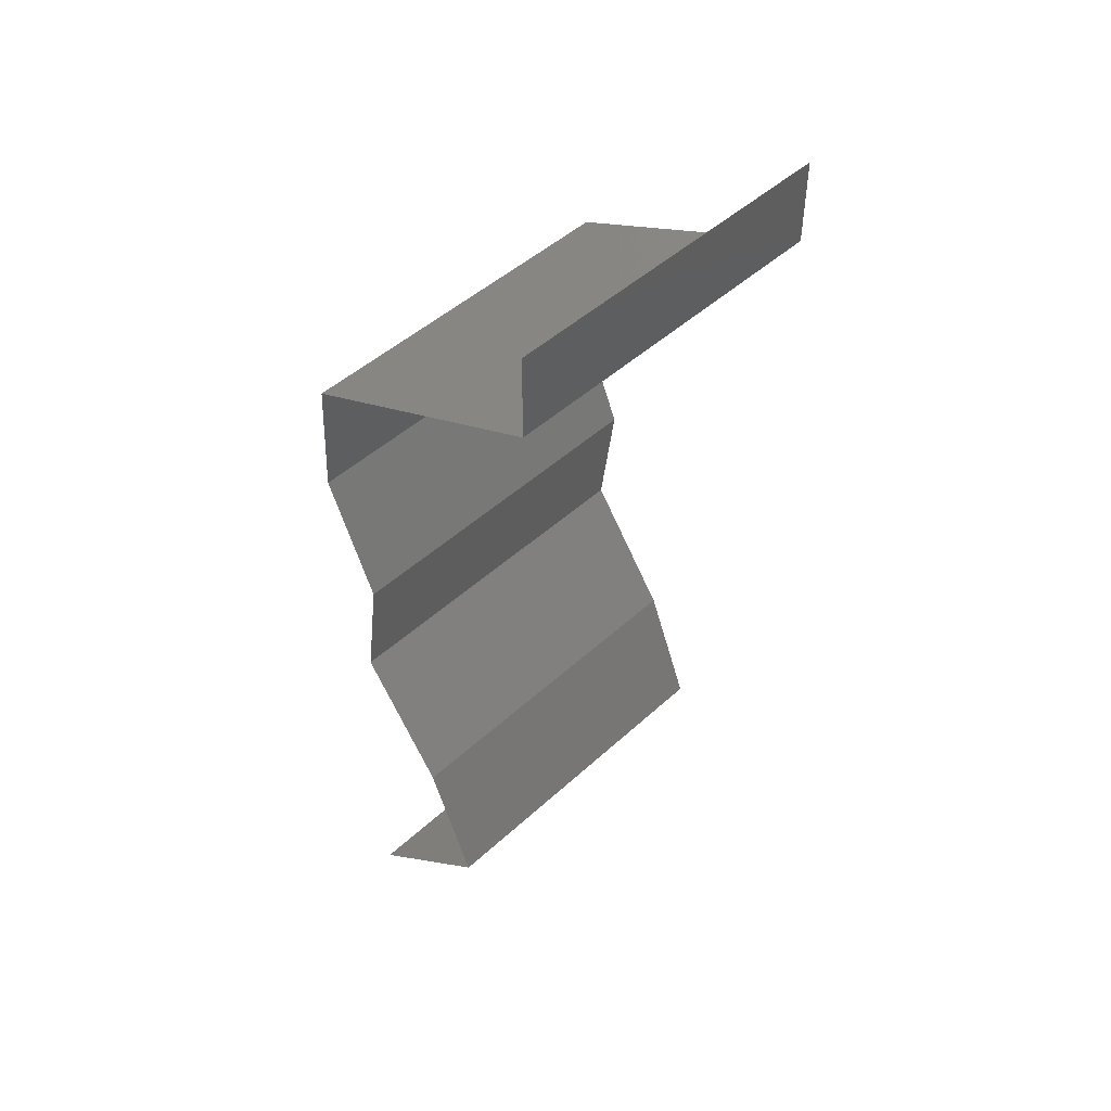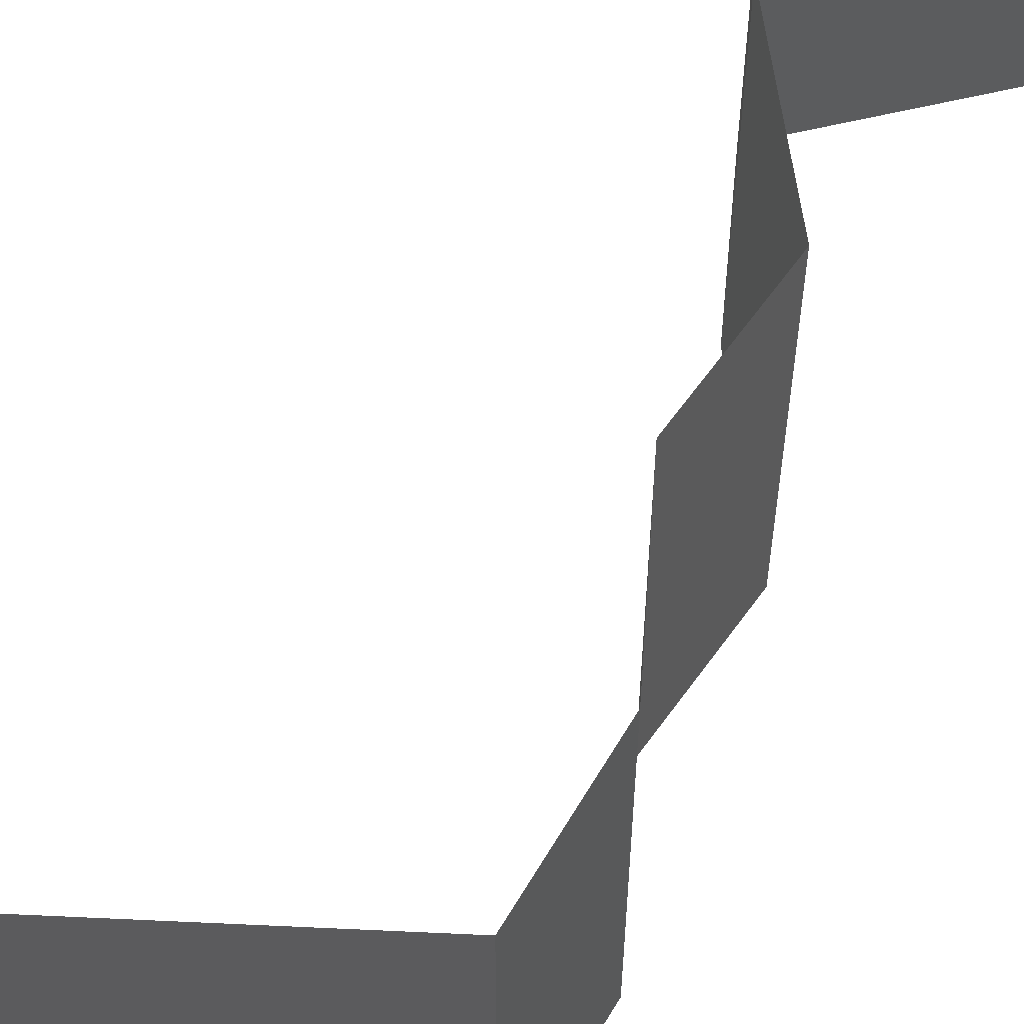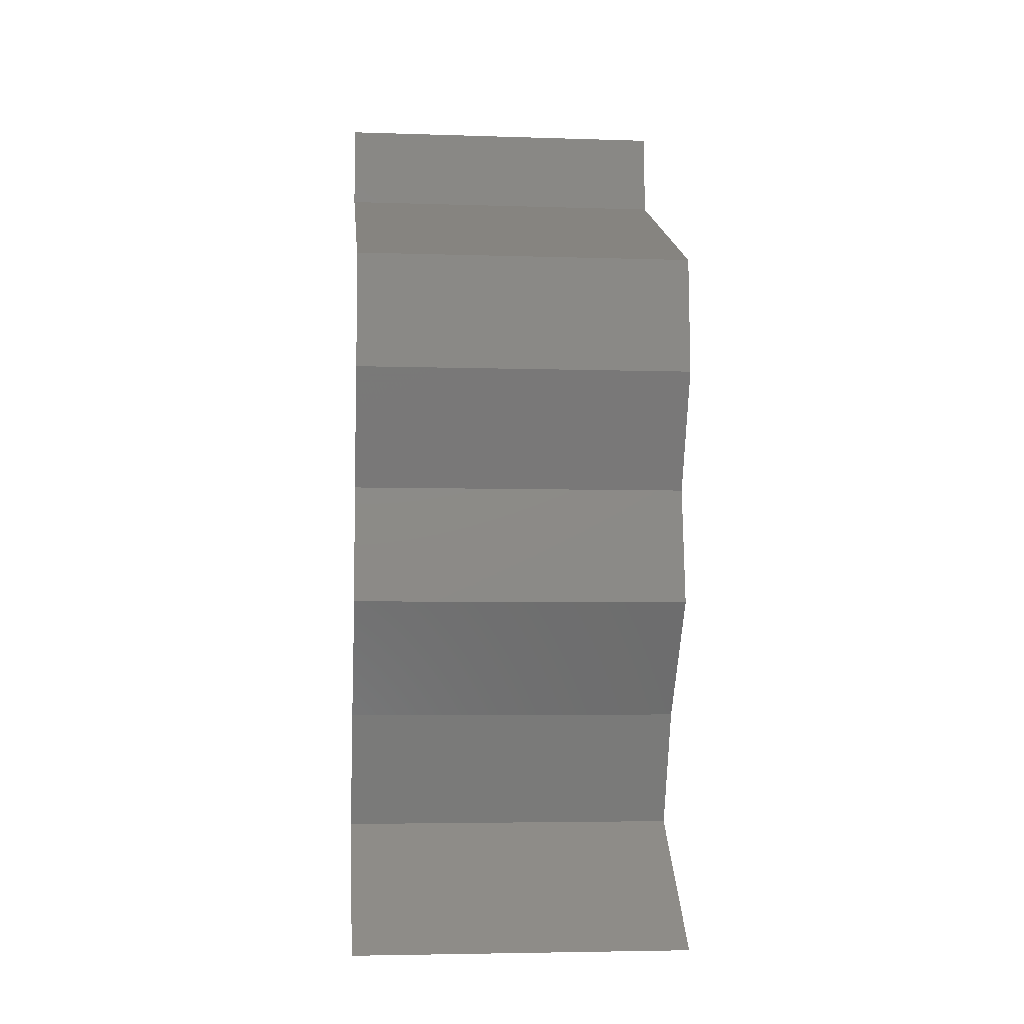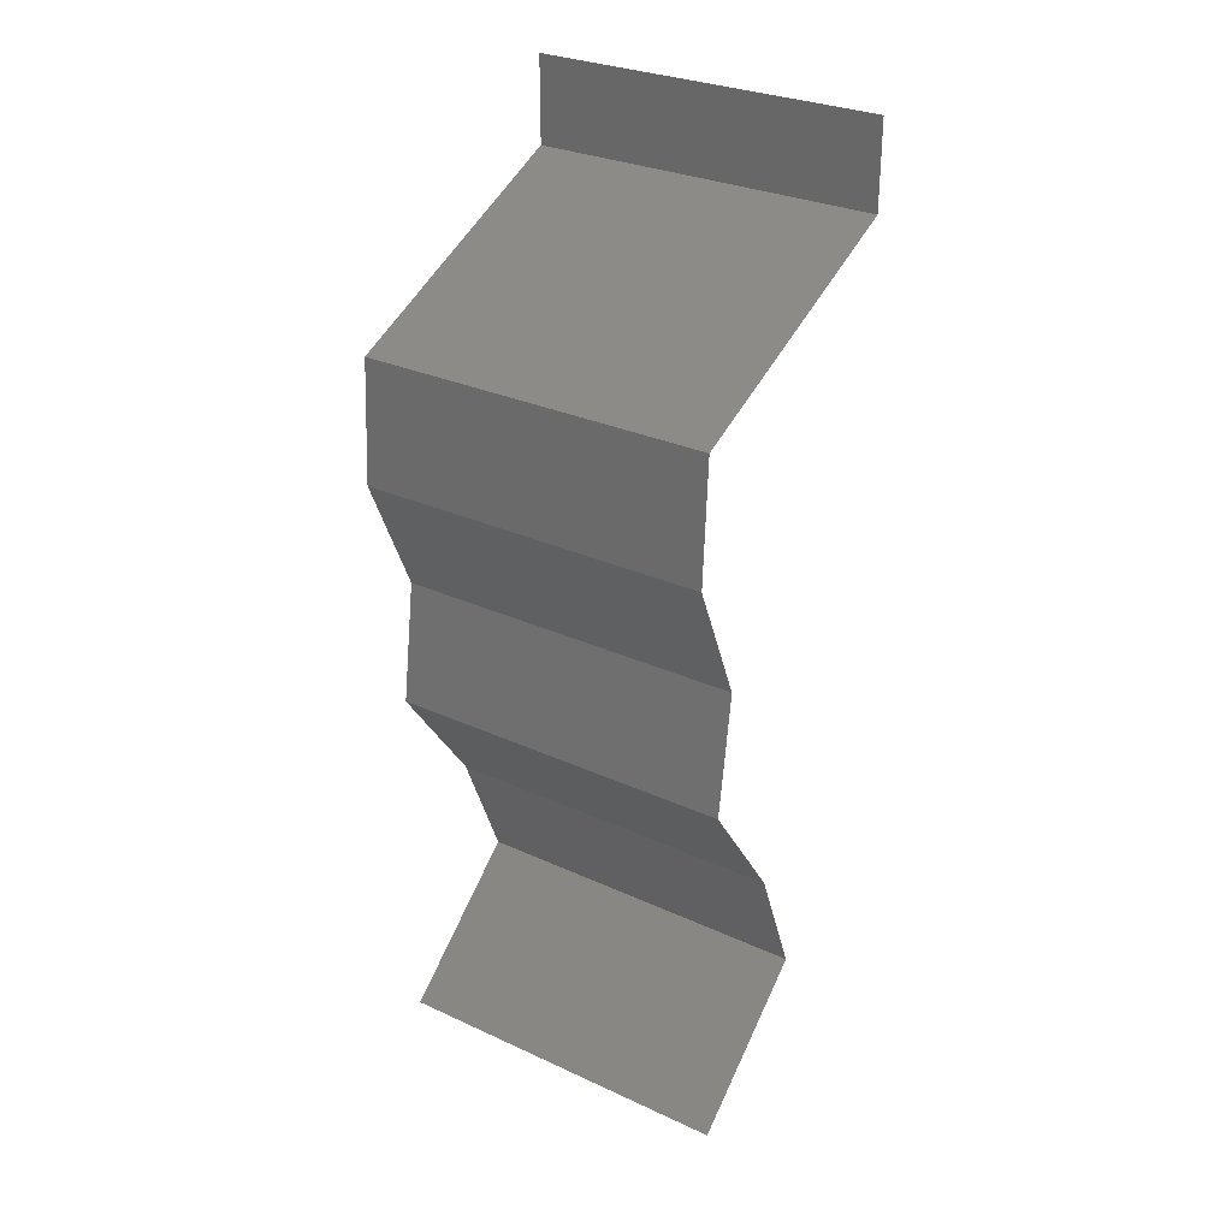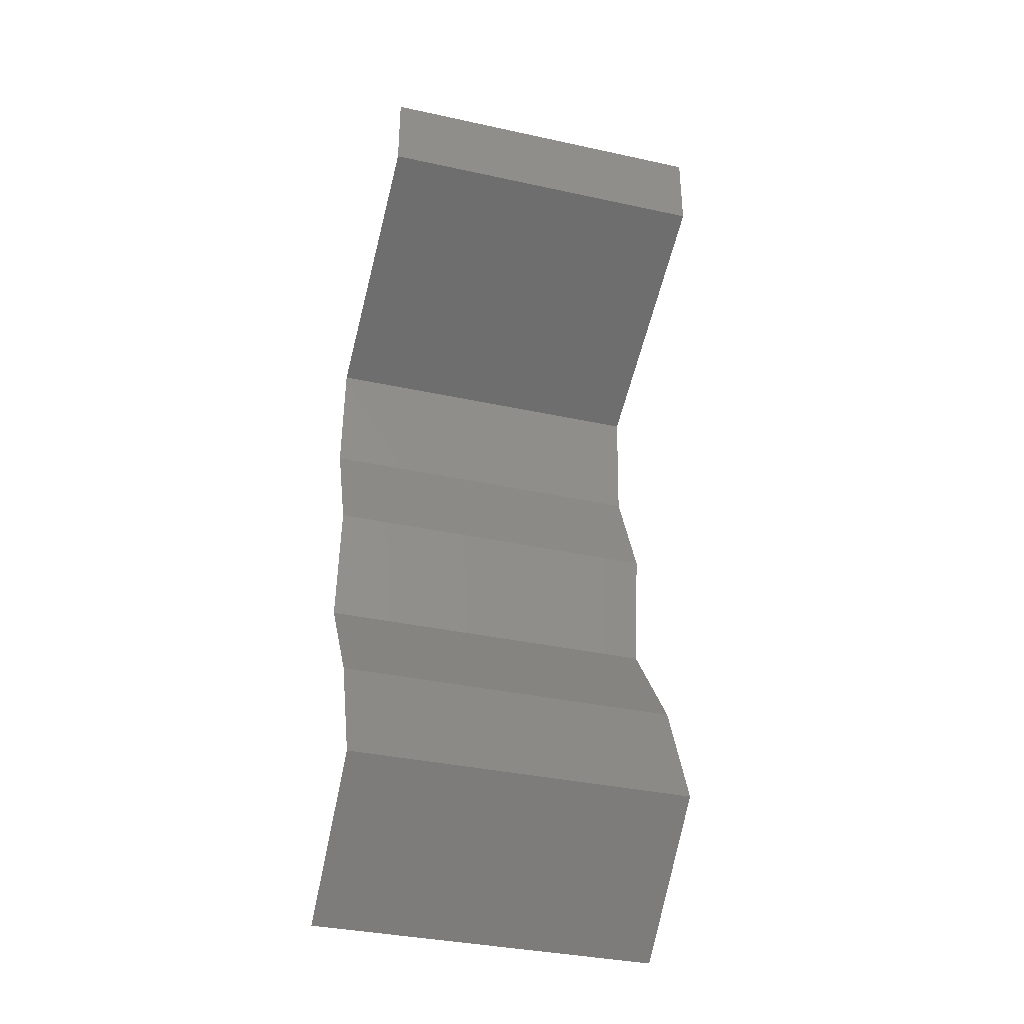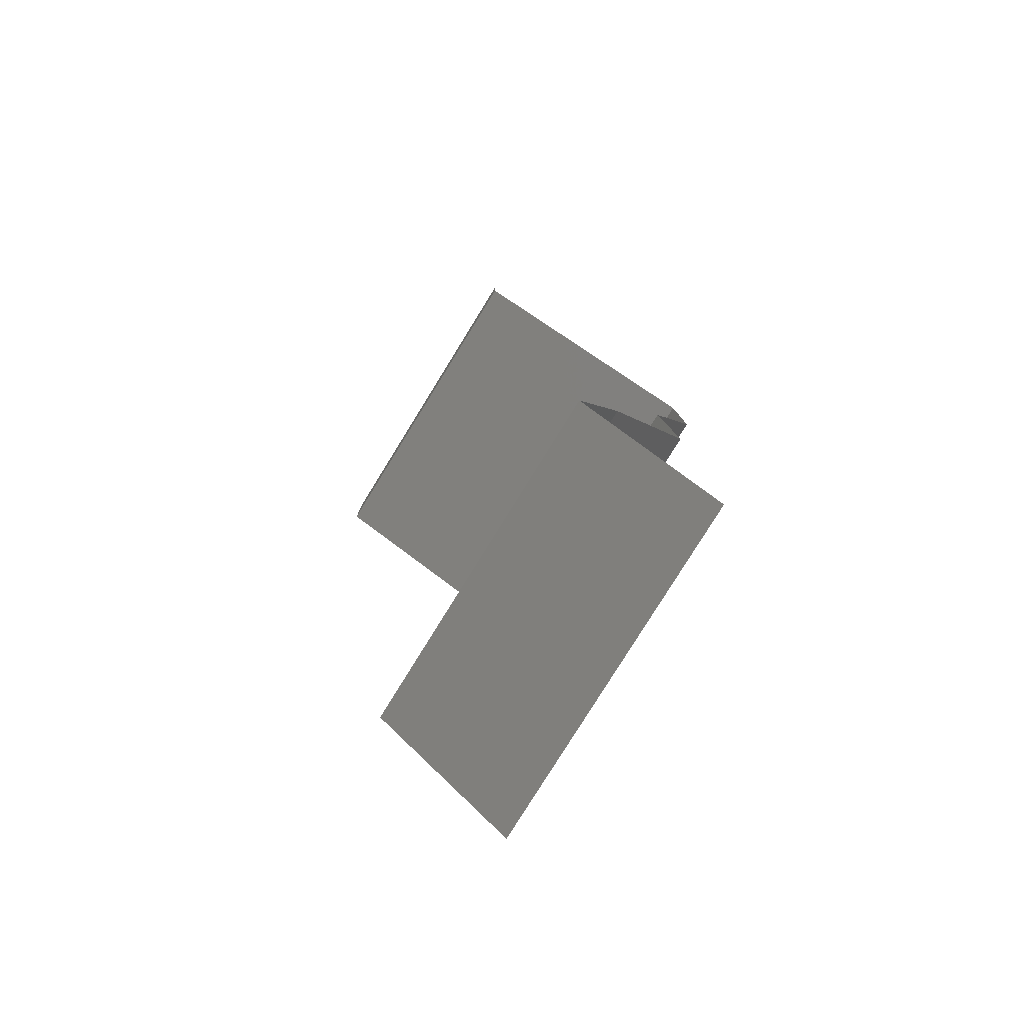
<metadata>
{"format":"stl","ext":"stl","renderer":"f3d","projection":"perspective","resolution":1024,"background":"white","views":[{"elev":47.6,"azim":44.2,"up":"+Y"},{"elev":62.7,"azim":-152.5,"up":"+Z"},{"elev":-4.7,"azim":-95.8,"up":"+Y"},{"elev":29.2,"azim":-55.7,"up":"+Y"},{"elev":-36.2,"azim":74.1,"up":"+Y"},{"elev":-79.2,"azim":148.3,"up":"+Y"}]}
</metadata>
<code>
# stl→obj: 46 verts, 68 faces
v 0.04 0.05515 0.01
v 0.04 0.05758 0.005
v 0.04 0.06 0.01
v 0.04 0.05758 0.015
v 0.04 0.05515 0.02
v 0.04 0.06 0.02
v 0.04 0.06 0
v 0.04 0.05515 0
v 0.03254 0.0517 0
v 0.03306 0.05194 0.007906
v 0.02509 0.04826 0
v 0.02509 0.04826 0.01
v 0.03024 0.05064 0.01427
v 0.02509 0.04826 0.02
v 0.03519 0.05293 0.01435
v 0.03254 0.0517 0.02
v 0.02489 0.04481 0.005
v 0.0247 0.04136 0
v 0.02489 0.04481 0.015
v 0.0247 0.04136 0.01
v 0.0247 0.04136 0.02
v 0.02769 0.03447 0
v 0.0262 0.03792 0.005
v 0.02769 0.03447 0.01
v 0.0262 0.03792 0.015
v 0.02769 0.03447 0.02
v 0.02672 0.02758 0.02
v 0.02721 0.03102 0.015
v 0.02672 0.02758 0.01
v 0.02721 0.03102 0.005
v 0.02672 0.02758 0
v 0.02918 0.02413 0.015
v 0.03165 0.02068 0
v 0.02918 0.02413 0.005
v 0.03165 0.02068 0.01
v 0.03165 0.02068 0.02
v 0.03445 0.01379 0
v 0.03305 0.01723 0.005
v 0.03445 0.01379 0.01
v 0.03305 0.01723 0.015
v 0.03445 0.01379 0.02
v 0.0265 0.006894 0.02
v 0.03047 0.01034 0.01451
v 0.03047 0.01034 0.005521
v 0.0265 0.006894 0
v 0.0265 0.006894 0.01
f 1 2 3
f 3 4 1
f 5 4 6
f 7 2 8
f 3 2 7
f 6 4 3
f 8 2 1
f 1 4 5
f 9 10 11
f 11 10 12
f 8 10 9
f 1 10 8
f 12 13 14
f 5 15 1
f 14 13 16
f 16 15 5
f 10 13 12
f 15 10 1
f 15 13 10
f 16 13 15
f 11 17 18
f 12 19 20
f 21 19 14
f 20 17 12
f 12 17 11
f 14 19 12
f 18 17 20
f 20 19 21
f 22 23 24
f 21 25 20
f 24 25 26
f 20 23 18
f 24 23 20
f 20 25 24
f 18 23 22
f 26 25 21
f 27 28 26
f 29 30 24
f 22 30 31
f 24 28 29
f 24 30 22
f 26 28 24
f 31 30 29
f 29 28 27
f 27 32 29
f 33 34 35
f 29 34 31
f 35 32 36
f 35 34 29
f 36 32 27
f 29 32 35
f 31 34 33
f 37 38 39
f 36 40 35
f 39 40 41
f 35 38 33
f 35 40 39
f 33 38 37
f 39 38 35
f 41 40 36
f 42 43 41
f 37 44 45
f 41 43 39
f 45 44 46
f 39 43 44
f 44 43 46
f 39 44 37
f 46 43 42

</code>
